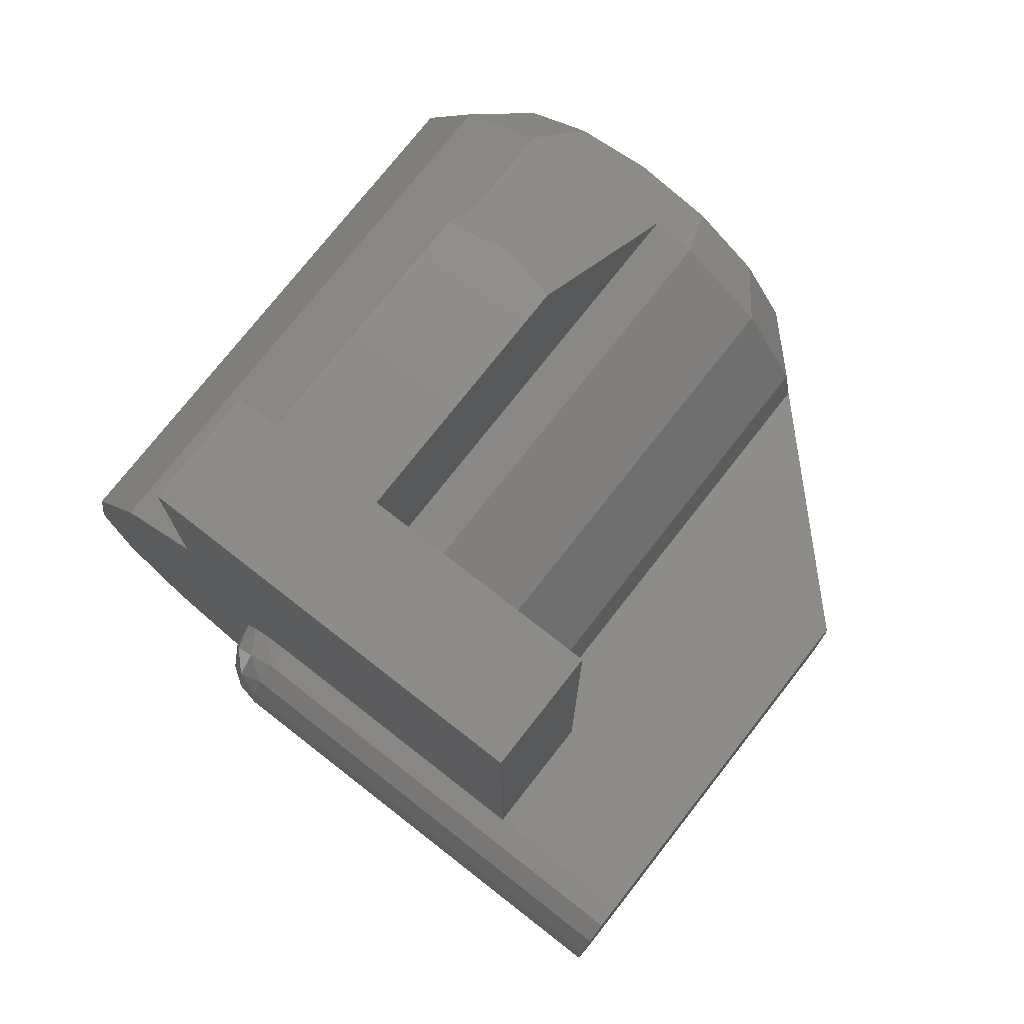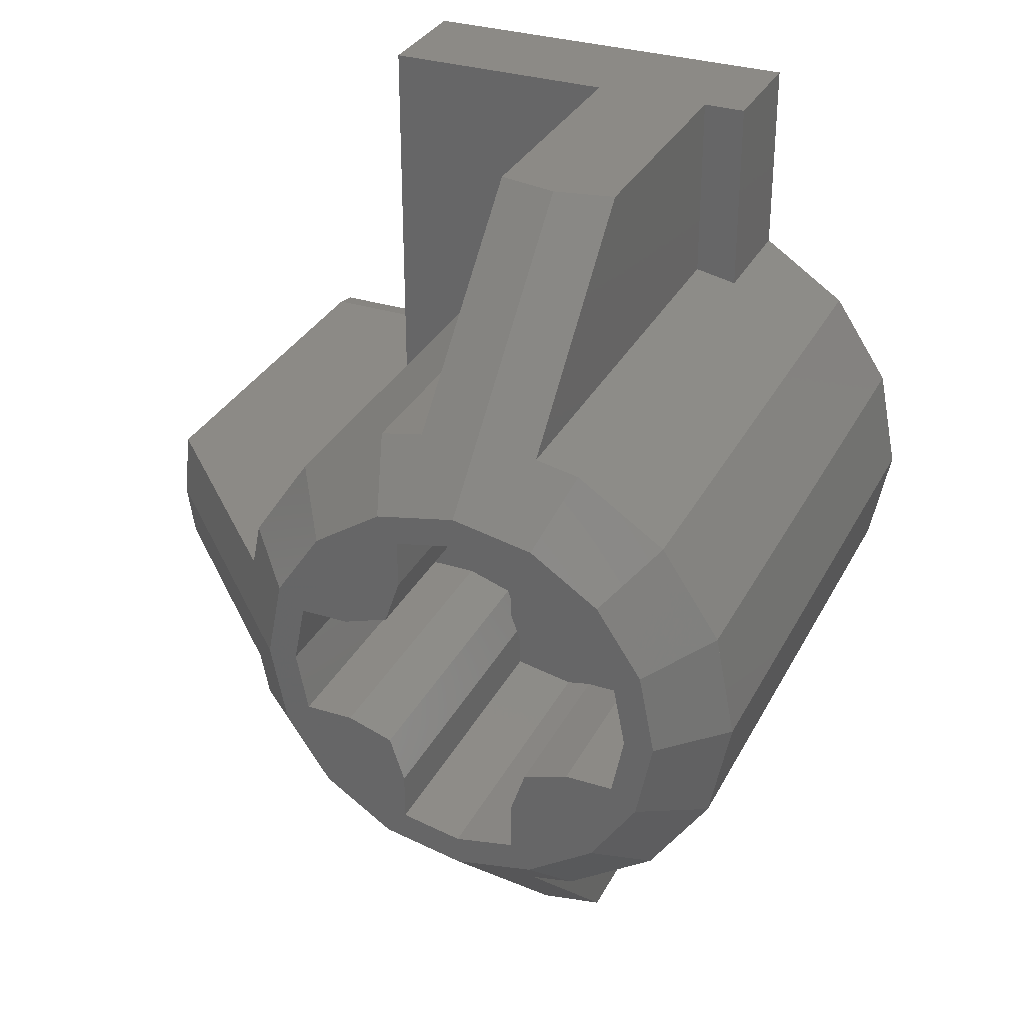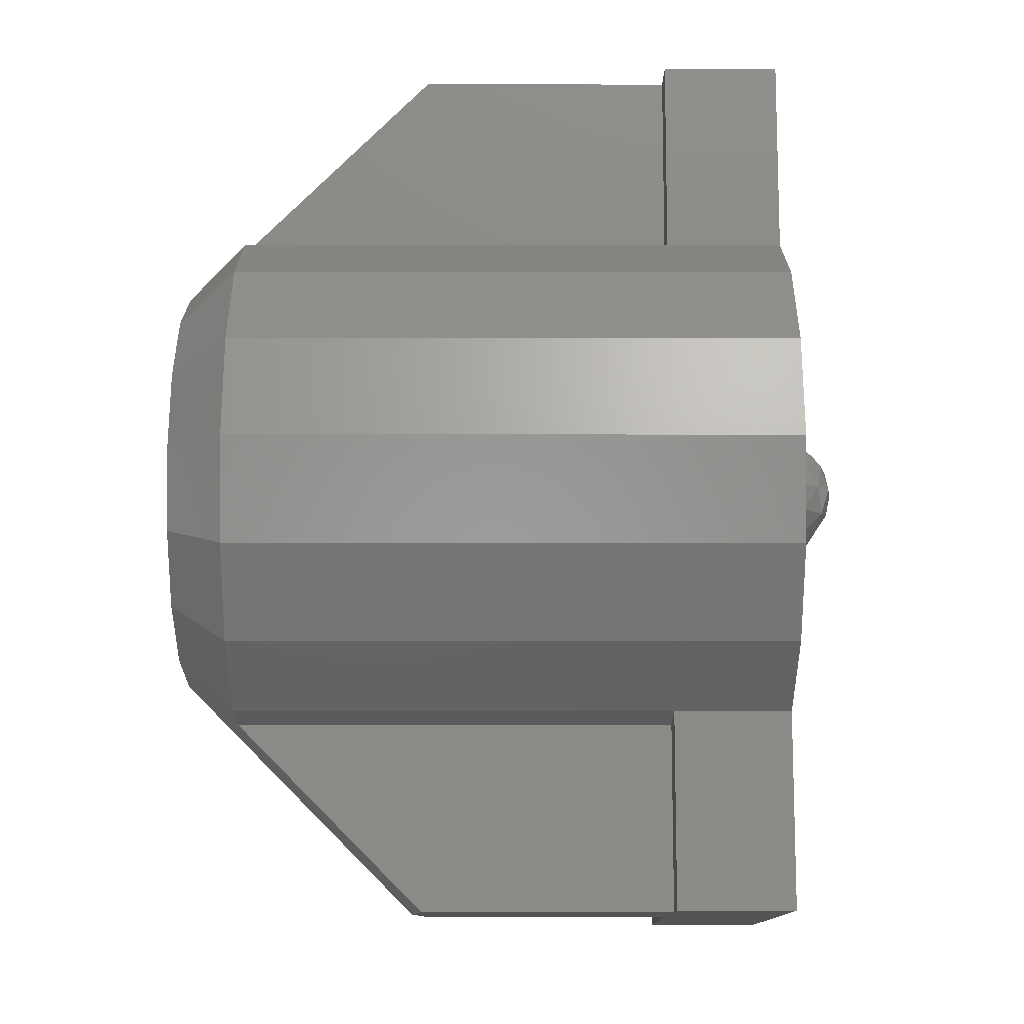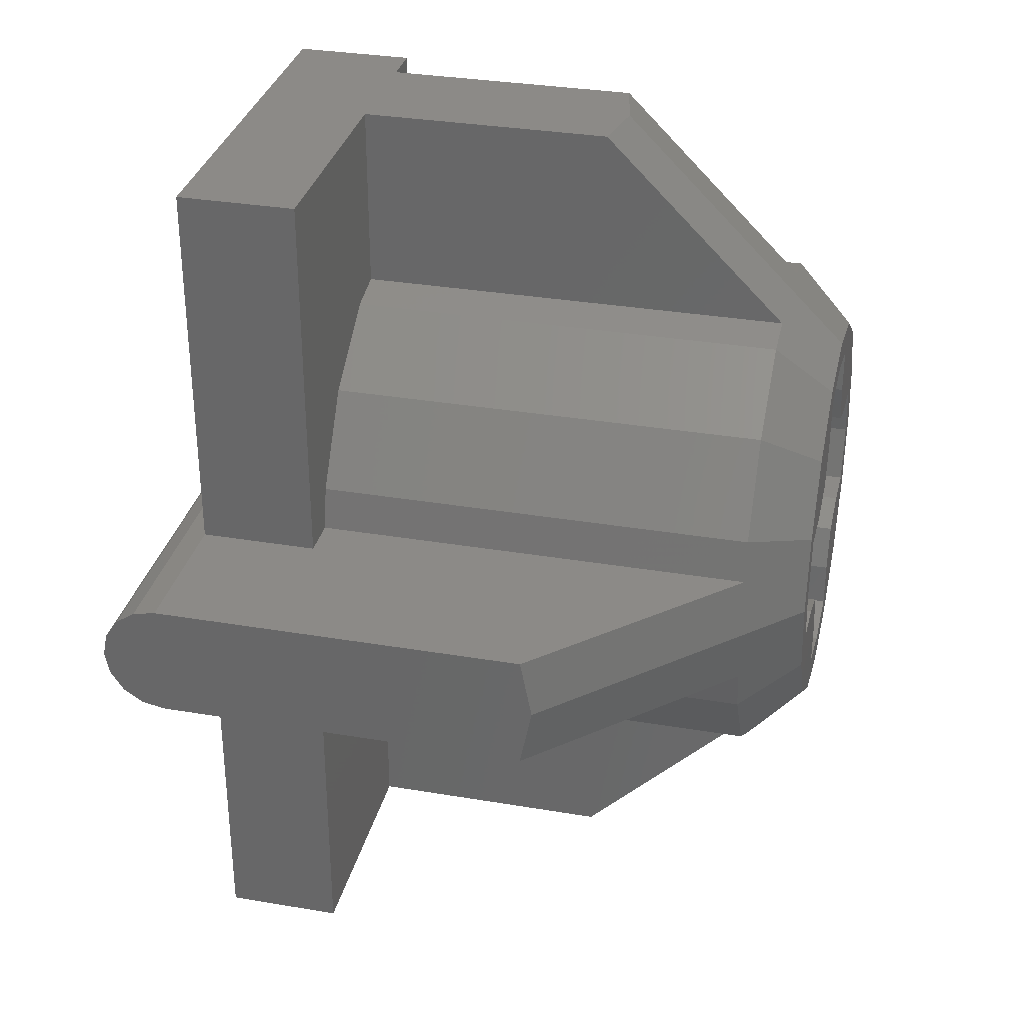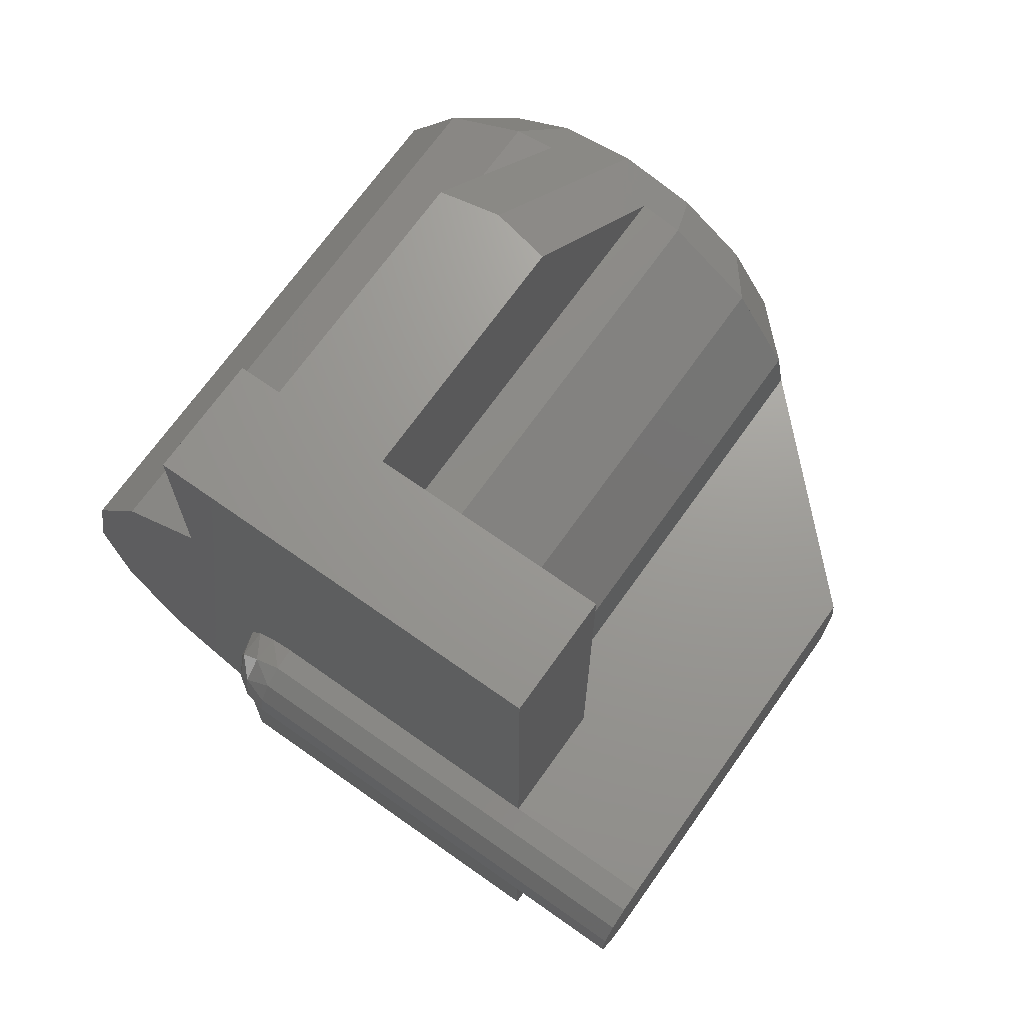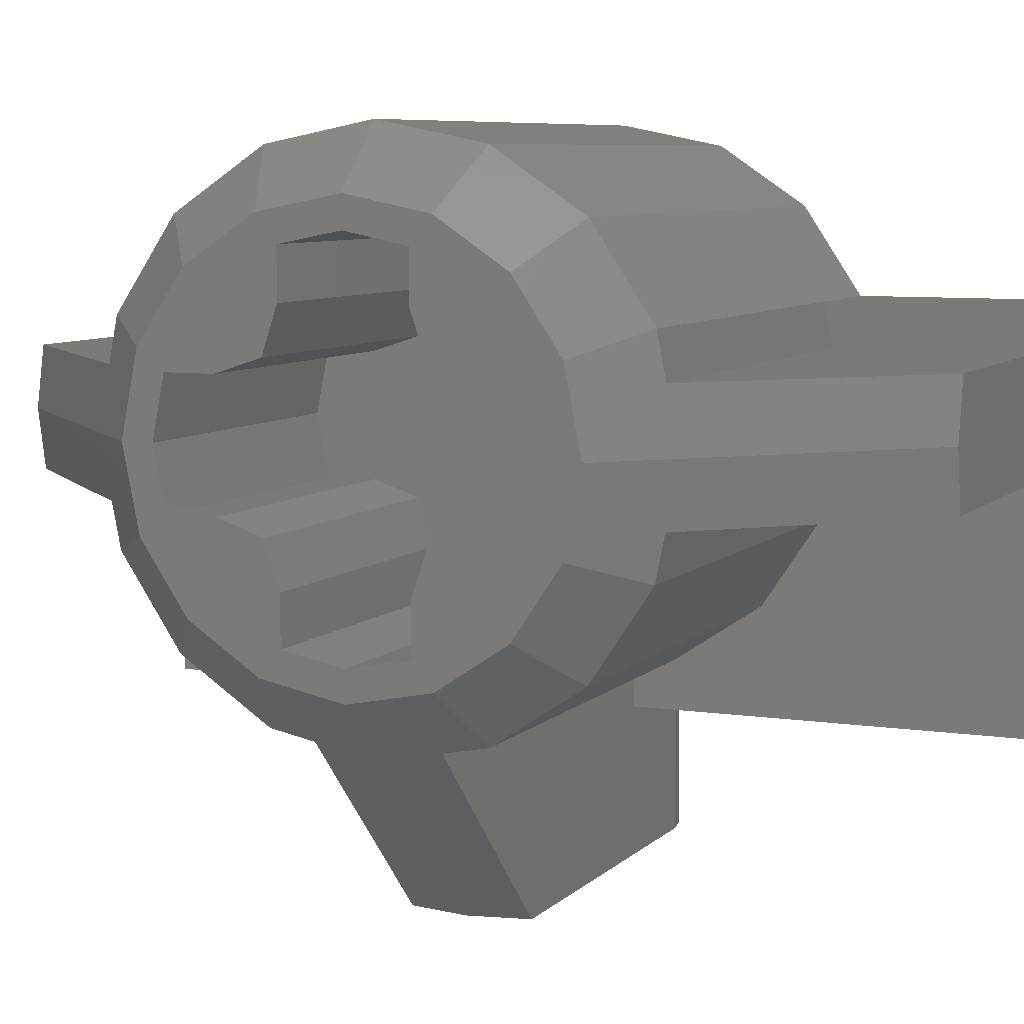
<metadata>
{"format":"stl","ext":"stl","renderer":"f3d","projection":"perspective","resolution":1024,"background":"white","views":[{"elev":75.0,"azim":-52.0,"up":"+Z"},{"elev":31.9,"azim":113.7,"up":"+Z"},{"elev":-12.1,"azim":179.8,"up":"+Z"},{"elev":32.4,"azim":13.3,"up":"+Z"},{"elev":69.6,"azim":-54.7,"up":"+Z"},{"elev":7.3,"azim":113.5,"up":"+Y"}]}
</metadata>
<code>
# stl→obj: 228 verts, 360 faces
v 0 -0.09184 0.2217
v 0 -0.2217 0.09184
v 0 -0.1 0.1
v 0 -0.1 -0.1
v 0 -0.2217 -0.09184
v 0 -0.09184 -0.2217
v 0 0.09184 -0.2217
v 0 0.2217 -0.09184
v 0 0.1 -0.1
v 0 0.2217 0.09184
v 0 0.09184 0.2217
v 0 0.1 0.1
v 0 -0.1697 0.1697
v 0 -0.1697 -0.1697
v 0 0.1697 -0.1697
v 0 0.1697 0.1697
v -0.4 0.09184 0.2217
v -0.4 0.2217 0.09184
v -0.4 0.1 0.1
v -0.4 0.1 -0.1
v -0.4 0.2217 -0.09184
v -0.4 0.09184 -0.2217
v -0.4 -0.09184 -0.2217
v -0.4 -0.2217 -0.09184
v -0.4 -0.1 -0.1
v -0.4 -0.2217 0.09184
v -0.4 -0.09184 0.2217
v -0.4 -0.1 0.1
v -0.4 0.1697 0.1697
v -0.4 0.1697 -0.1697
v -0.4 -0.1697 -0.1697
v -0.4 -0.1697 0.1697
v -0.4 0 0
v -0.4 0 0.24
v -0.4 -0.24 -0
v -0.4 0 -0.24
v -0.4 0.24 0
v -0.4 -0 0.24
v -0.3359 -0.08 0.6
v -0.32 0 0.6
v -0.3359 0.08 0.6
v -0.3359 -0.6 -0.08
v -0.32 -0.6 0
v -0.3359 -0.6 0.08
v -0.3359 0.08 -0.6
v -0.32 0 -0.6
v -0.3359 -0.08 -0.6
v -0.84 0.1378 0.3326
v -0.84 0.2546 0.2546
v -0.84 0.3326 0.1378
v -0.84 0.36 7e-06
v -0.84 0.3326 -0.1378
v -0.84 0.2546 -0.2546
v -0.84 0.1378 -0.3326
v -0.84 -0.6 0.08
v -0.8706 -0.6 0.07391
v -0.84 -0.6 0
v -0.8966 -0.6 0.05657
v -0.9139 -0.6 0.03061
v -0.92 -0.6 0
v -0.9139 -0.6 -0.03061
v -0.8966 -0.6 -0.05657
v -0.8706 -0.6 -0.07391
v -0.84 -0.6 -0.08
v -0.8706 0.07391 0
v -0.84 0.08 0
v -0.84 0.07391 -0.03061
v -0.8966 0.05657 0
v -0.8751 0.06269 -0.03515
v -0.84 0.05657 -0.05657
v -0.9139 0.03061 0
v -0.9027 0.03515 -0.03515
v -0.8751 0.03515 -0.06269
v -0.84 0.03061 -0.07391
v -0.92 0 0
v -0.9139 0 -0.03061
v -0.8966 0 -0.05657
v -0.8706 0 -0.07391
v -0.84 -0 -0.08
v -0.84 -0 0.08
v -0.84 0.03061 0.07391
v -0.8706 0 0.07391
v -0.8751 0.03515 0.06269
v -0.8966 0 0.05657
v -0.9027 0.03515 0.03515
v -0.9139 0 0.03061
v -0.84 0.05657 0.05657
v -0.8751 0.06269 0.03515
v -0.84 0.07391 0.03061
v 0 -0.08 0.16
v 0 -0.08 0.2241
v 0 -0.16 0.08
v 0 -0.2241 0.08
v 0 -0.16 -0.08
v 0 -0.2241 -0.08
v 0 -0.08 -0.2241
v 0 -0.08 -0.16
v 0 0.08 -0.16
v 0 0.08 -0.2241
v 0 0.2241 -0.08
v 0 0.16 -0.08
v 0 0.2241 0.08
v 0 0.16 0.08
v 0 0.08 0.16
v 0 0.08 0.2241
v -0.4 0.08 0.16
v -0.4 0.08 0.2241
v -0.4 0.16 0.08
v -0.4 0.2241 0.08
v -0.4 0.16 -0.08
v -0.4 0.2241 -0.08
v -0.4 0.08 -0.2241
v -0.4 0.08 -0.16
v -0.4 -0.08 -0.16
v -0.4 -0.08 -0.2241
v -0.4 -0.2241 -0.08
v -0.4 -0.16 -0.08
v -0.4 -0.2241 0.08
v -0.4 -0.16 0.08
v -0.4 -0.08 0.16
v -0.4 -0.08 0.2241
v 0 0 0.24
v 0 -0.24 0
v -0.4 -0.24 0
v 0 0 -0.24
v 0 0.24 0
v 0 0 0.28
v 0 -0.1072 0.2587
v 0 -0.198 0.198
v 0 -0.2587 0.1072
v 0 -0.28 -0
v 0 -0.24 -0
v 0 -0.2587 -0.1072
v 0 -0.198 -0.198
v 0 -0.1072 -0.2587
v 0 0 -0.28
v 0 0.1072 -0.2587
v 0 0.198 -0.198
v 0 0.2587 -0.1072
v 0 0.28 0
v 0 0.2587 0.1072
v 0 0.198 0.198
v 0 0.1072 0.2587
v 0 -0 0.28
v 0 -0 0.24
v -0.04 -0 0.32
v -0.04 0.1225 0.2956
v -0.04 0.2263 0.2263
v -0.04 0.2956 0.1225
v -0.04 0.32 0
v -0.04 0.2956 -0.1225
v -0.04 0.2263 -0.2263
v -0.04 0.1225 -0.2956
v -0.04 0 -0.32
v -0.04 -0.1225 -0.2956
v -0.04 -0.2263 -0.2263
v -0.04 -0.2956 -0.1225
v -0.04 -0.32 -0
v -0.04 -0.2956 0.1225
v -0.04 -0.2263 0.2263
v -0.04 -0.1225 0.2956
v -0.04 0 0.32
v -0.08 -0 0.36
v -0.08 0.1378 0.3326
v -0.08 0.2546 0.2546
v -0.08 0.3326 0.1378
v -0.08 0.36 0
v -0.08 0.3326 -0.1378
v -0.08 0.2546 -0.2546
v -0.08 0.1378 -0.3326
v -0.08 0 -0.36
v -0.08 -0.1378 -0.3326
v -0.08 -0.2546 -0.2546
v -0.08 -0.3326 -0.1378
v -0.08 -0.36 -0
v -0.08 -0.3326 0.1378
v -0.08 -0.2546 0.2546
v -0.08 -0.1378 0.3326
v -0.08 0 0.36
v -0.68 -0.1378 0.3326
v -0.68 -0.2546 0.2546
v -0.68 -0.3326 0.1378
v -0.08 -0.08 0.3441
v -0.68 -0.08 0.3441
v -0.68 0.1378 0.3326
v -0.68 0.08 0.3441
v -0.08 0.08 0.3441
v -0.08 -0.3441 -0.08
v -0.68 -0.3441 -0.08
v -0.68 -0.3326 -0.1378
v -0.68 -0.3441 0.08
v -0.08 -0.3441 0.08
v -0.68 -0.08 0.6
v -0.68 0.08 0.6
v -0.68 -0.6 -0.08
v -0.08 -0.36 0
v -0.68 -0.6 0.08
v -0.68 0.08 -0.3441
v -0.08 0.08 -0.3441
v -0.68 0.08 -0.6
v -0.68 -0.08 -0.6
v -0.08 -0.08 -0.3441
v -0.68 -0.08 -0.3441
v -0.68 0.1378 -0.3326
v -0.68 -0.1378 -0.3326
v -0.68 -0.4 0
v -0.68 -0.08 0.32
v -0.68 -0.4 0.6
v -0.84 -0.4 0.6
v -0.84 0.1378 0.6
v -0.84 0.1378 -0.6
v -0.84 -0.4 -0.6
v -0.68 0.08 0.32
v -0.68 0.1378 0.32
v -0.68 0.1378 0.6
v -0.68 0.1378 -0.6
v -0.68 0.1378 -0.32
v -0.68 0.08 -0.32
v -0.68 -0.4 -0.6
v -0.68 -0.08 -0.32
v -0.68 -0.2546 -0.2546
v -0.08 0.36 7e-06
v -0.84 -0.4 -0.08
v -0.68 -0.4 -0.08
v -0.68 -0.4 0.08
v -0.84 -0.4 0.08
v -0.84 0 0.08
v -0.84 0 -0.08
f 1 2 3
f 4 5 6
f 7 8 9
f 10 11 12
f 1 13 2
f 5 14 6
f 7 15 8
f 10 16 11
f 17 18 19
f 20 21 22
f 23 24 25
f 26 27 28
f 17 29 18
f 21 30 22
f 23 31 24
f 26 32 27
f 33 34 27
f 33 27 32
f 33 32 26
f 33 26 35
f 33 35 24
f 33 24 31
f 33 31 23
f 33 23 36
f 33 36 22
f 33 22 30
f 33 30 21
f 33 21 37
f 33 37 18
f 33 18 29
f 33 29 17
f 33 17 38
f 39 40 41
f 42 43 44
f 45 46 47
f 48 49 50
f 48 50 51
f 48 51 52
f 48 52 53
f 48 53 54
f 55 56 57
f 56 58 57
f 58 59 57
f 59 60 57
f 60 61 57
f 61 62 57
f 62 63 57
f 63 64 57
f 65 66 67
f 68 65 69
f 69 65 67
f 69 67 70
f 71 68 72
f 72 68 69
f 72 69 73
f 73 69 70
f 73 70 74
f 75 71 76
f 76 71 72
f 76 72 77
f 77 72 73
f 77 73 78
f 78 73 74
f 78 74 79
f 80 81 82
f 81 83 82
f 82 83 84
f 83 85 84
f 84 85 86
f 85 71 86
f 86 71 75
f 81 87 83
f 87 88 83
f 83 88 85
f 88 68 85
f 85 68 71
f 87 89 88
f 89 65 88
f 88 65 68
f 89 66 65
f 3 90 91
f 3 91 1
f 92 3 2
f 92 2 93
f 4 94 95
f 4 95 5
f 96 97 4
f 96 4 6
f 98 99 7
f 98 7 9
f 8 100 101
f 8 101 9
f 102 10 12
f 102 12 103
f 104 12 11
f 104 11 105
f 19 106 107
f 19 107 17
f 108 19 18
f 108 18 109
f 20 110 111
f 20 111 21
f 112 113 20
f 112 20 22
f 114 115 23
f 114 23 25
f 24 116 117
f 24 117 25
f 118 26 28
f 118 28 119
f 120 28 27
f 120 27 121
f 34 122 91
f 34 91 121
f 120 121 91
f 120 91 90
f 120 90 3
f 120 3 28
f 28 3 92
f 28 92 119
f 119 92 93
f 119 93 118
f 93 123 124
f 93 124 118
f 124 123 95
f 124 95 116
f 117 116 95
f 117 95 94
f 117 94 4
f 117 4 25
f 25 4 97
f 25 97 114
f 114 97 96
f 114 96 115
f 115 96 125
f 115 125 36
f 36 125 99
f 36 99 112
f 112 99 98
f 112 98 113
f 113 98 9
f 113 9 20
f 20 9 101
f 20 101 110
f 110 101 100
f 110 100 111
f 100 126 37
f 100 37 111
f 37 126 102
f 37 102 109
f 109 102 103
f 109 103 108
f 108 103 12
f 108 12 19
f 19 12 104
f 19 104 106
f 106 104 105
f 106 105 107
f 107 105 122
f 107 122 34
f 122 127 128
f 122 128 1
f 1 128 129
f 1 129 13
f 13 129 130
f 13 130 2
f 2 130 131
f 2 131 132
f 132 131 133
f 132 133 5
f 5 133 134
f 5 134 14
f 14 134 135
f 14 135 6
f 6 135 136
f 6 136 125
f 125 136 137
f 125 137 7
f 7 137 138
f 7 138 15
f 15 138 139
f 15 139 8
f 8 139 140
f 8 140 126
f 126 140 141
f 126 141 10
f 10 141 142
f 10 142 16
f 16 142 143
f 16 143 11
f 11 143 144
f 11 144 145
f 146 144 143
f 146 143 147
f 147 143 142
f 147 142 148
f 148 142 141
f 148 141 149
f 149 141 140
f 149 140 150
f 150 140 139
f 150 139 151
f 151 139 138
f 151 138 152
f 152 138 137
f 152 137 153
f 153 137 136
f 153 136 154
f 154 136 135
f 154 135 155
f 155 135 134
f 155 134 156
f 156 134 133
f 156 133 157
f 157 133 131
f 157 131 158
f 158 131 130
f 158 130 159
f 159 130 129
f 159 129 160
f 160 129 128
f 160 128 161
f 161 128 127
f 161 127 162
f 163 146 147
f 163 147 164
f 164 147 148
f 164 148 165
f 165 148 149
f 165 149 166
f 166 149 150
f 166 150 167
f 167 150 151
f 167 151 168
f 168 151 152
f 168 152 169
f 169 152 153
f 169 153 170
f 170 153 154
f 170 154 171
f 171 154 155
f 171 155 172
f 172 155 156
f 172 156 173
f 173 156 157
f 173 157 174
f 174 157 158
f 174 158 175
f 175 158 159
f 175 159 176
f 176 159 160
f 176 160 177
f 177 160 161
f 177 161 178
f 178 161 162
f 178 162 179
f 178 180 181
f 178 181 177
f 177 181 182
f 177 182 176
f 183 184 180
f 183 180 178
f 164 185 186
f 164 186 187
f 188 189 190
f 188 190 174
f 176 182 191
f 176 191 192
f 184 183 39
f 184 39 193
f 183 179 40
f 183 40 39
f 194 41 187
f 194 187 186
f 41 40 179
f 41 179 187
f 41 194 193
f 41 193 39
f 189 188 42
f 189 42 195
f 188 196 43
f 188 43 42
f 197 44 192
f 197 192 191
f 44 43 196
f 44 196 192
f 44 197 195
f 44 195 42
f 198 199 45
f 198 45 200
f 199 171 46
f 199 46 45
f 201 47 202
f 201 202 203
f 47 46 171
f 47 171 202
f 47 201 200
f 47 200 45
f 199 198 204
f 199 204 170
f 172 205 203
f 172 203 202
f 206 207 193
f 206 193 208
f 209 210 211
f 209 211 212
f 213 214 215
f 213 215 194
f 200 216 217
f 200 217 218
f 219 201 220
f 219 220 206
f 174 190 221
f 174 221 173
f 173 221 205
f 173 205 172
f 170 54 53
f 170 53 169
f 169 53 52
f 169 52 168
f 168 52 51
f 168 51 222
f 222 51 50
f 222 50 166
f 166 50 49
f 166 49 165
f 165 49 48
f 165 48 164
f 212 219 208
f 212 208 209
f 210 215 185
f 210 185 48
f 54 204 216
f 54 216 211
f 209 208 215
f 209 215 210
f 211 216 219
f 211 219 212
f 197 55 64
f 197 64 195
f 64 223 224
f 64 224 195
f 197 225 226
f 197 226 55
f 55 227 82
f 55 82 56
f 56 82 84
f 56 84 58
f 58 84 86
f 58 86 59
f 59 86 75
f 59 75 60
f 60 75 76
f 60 76 61
f 61 76 77
f 61 77 62
f 62 77 78
f 62 78 63
f 63 78 228
f 63 228 64

</code>
